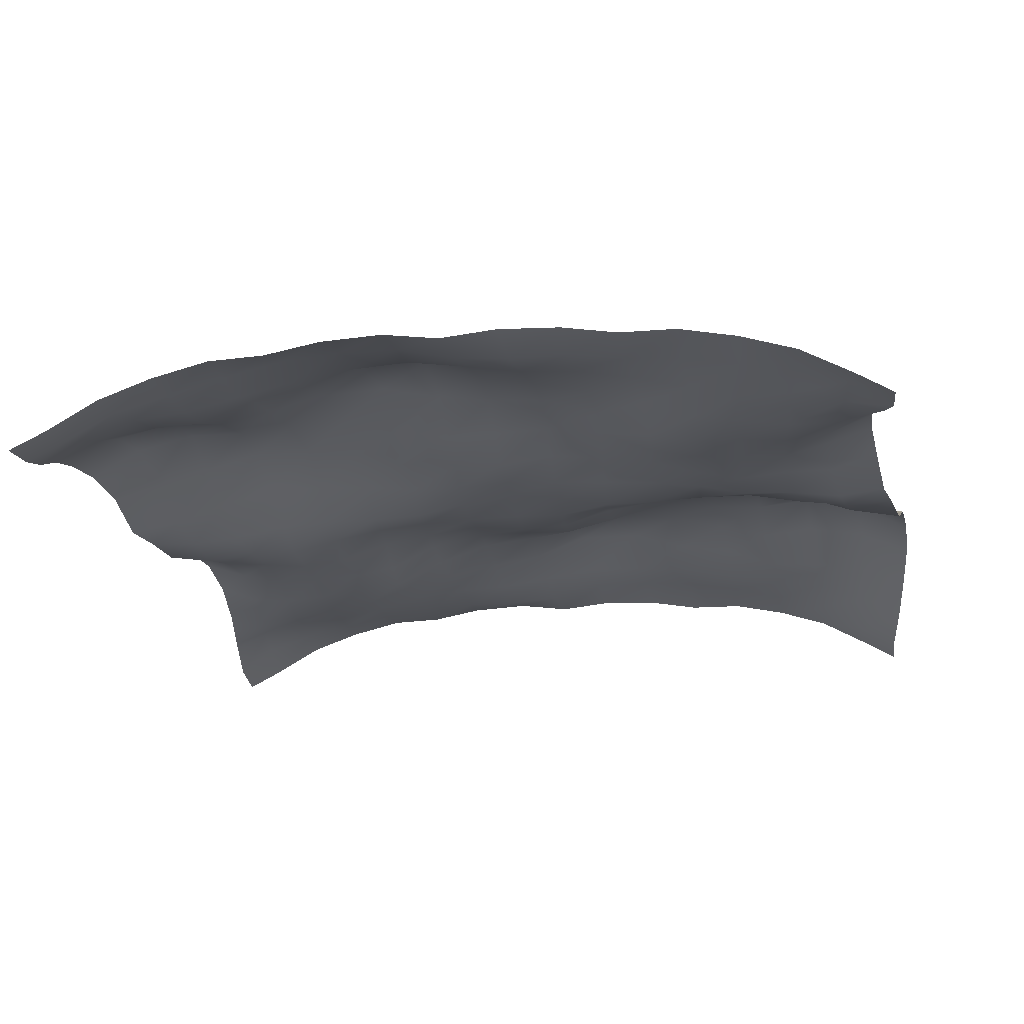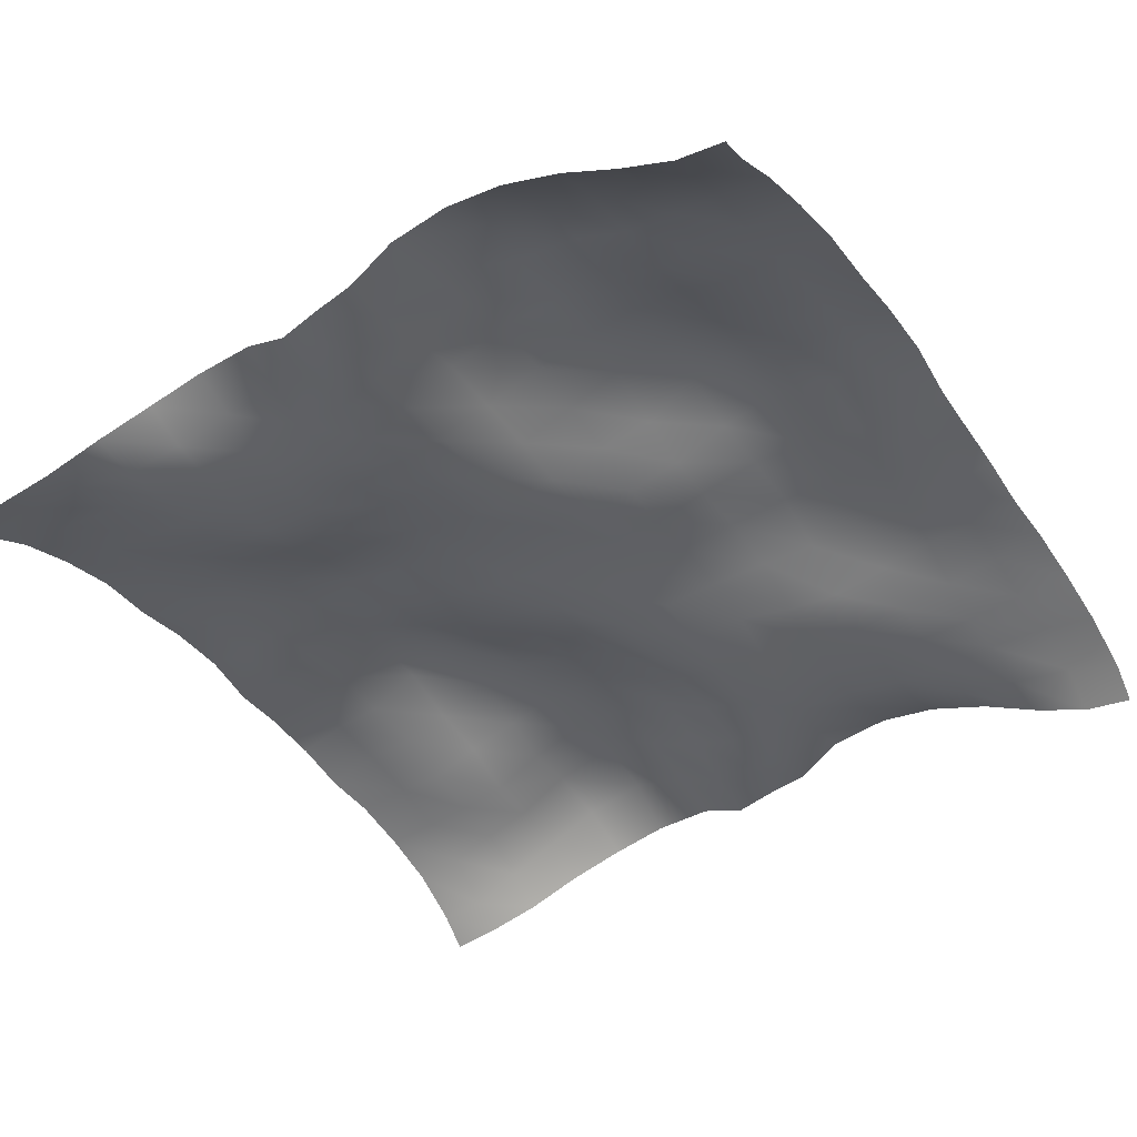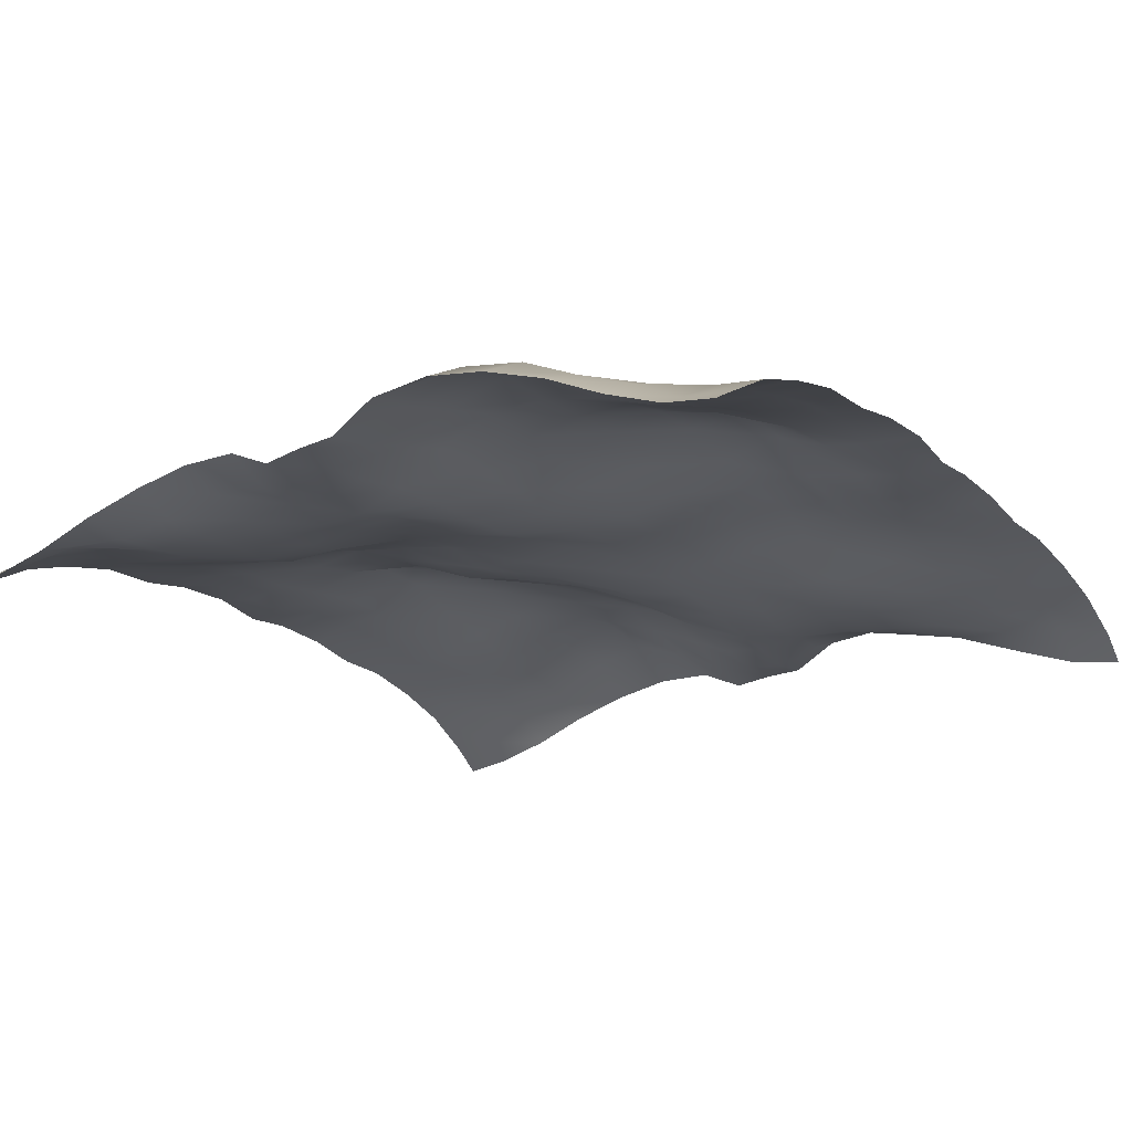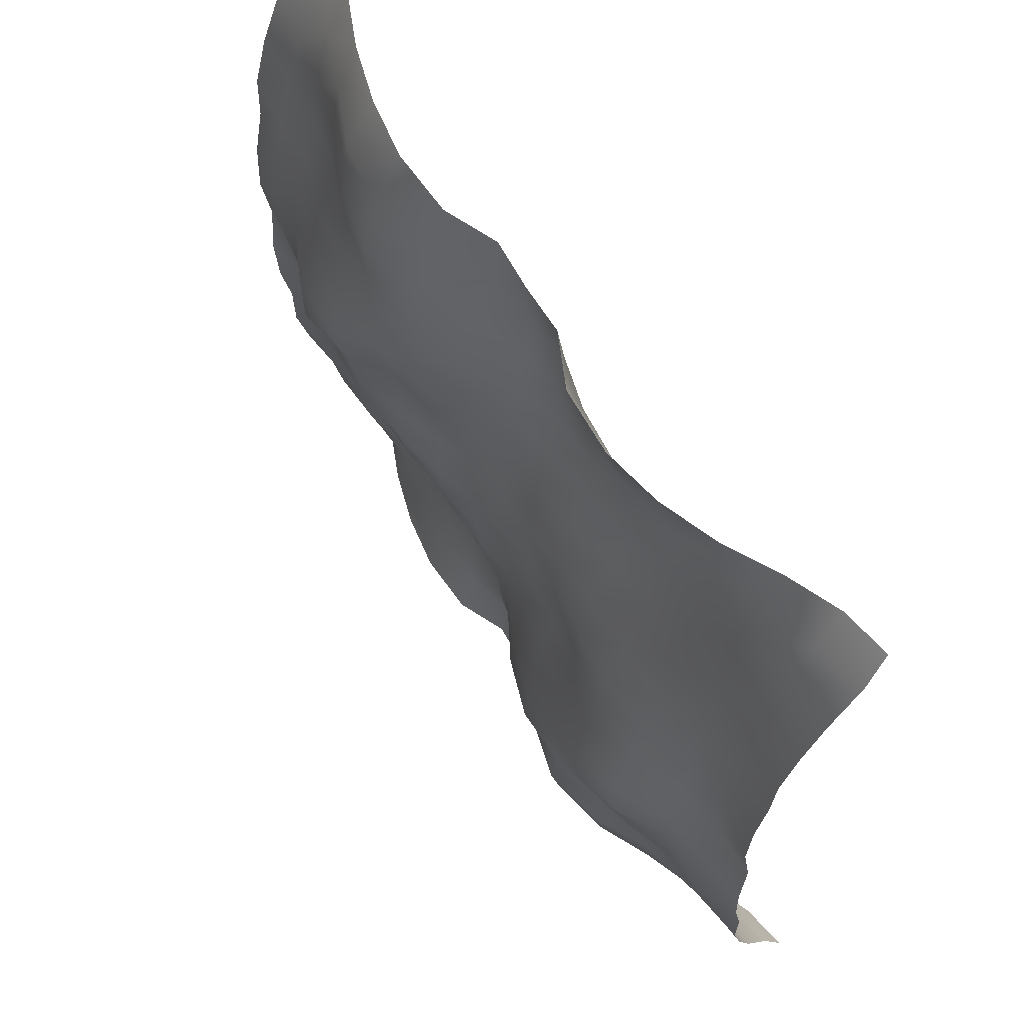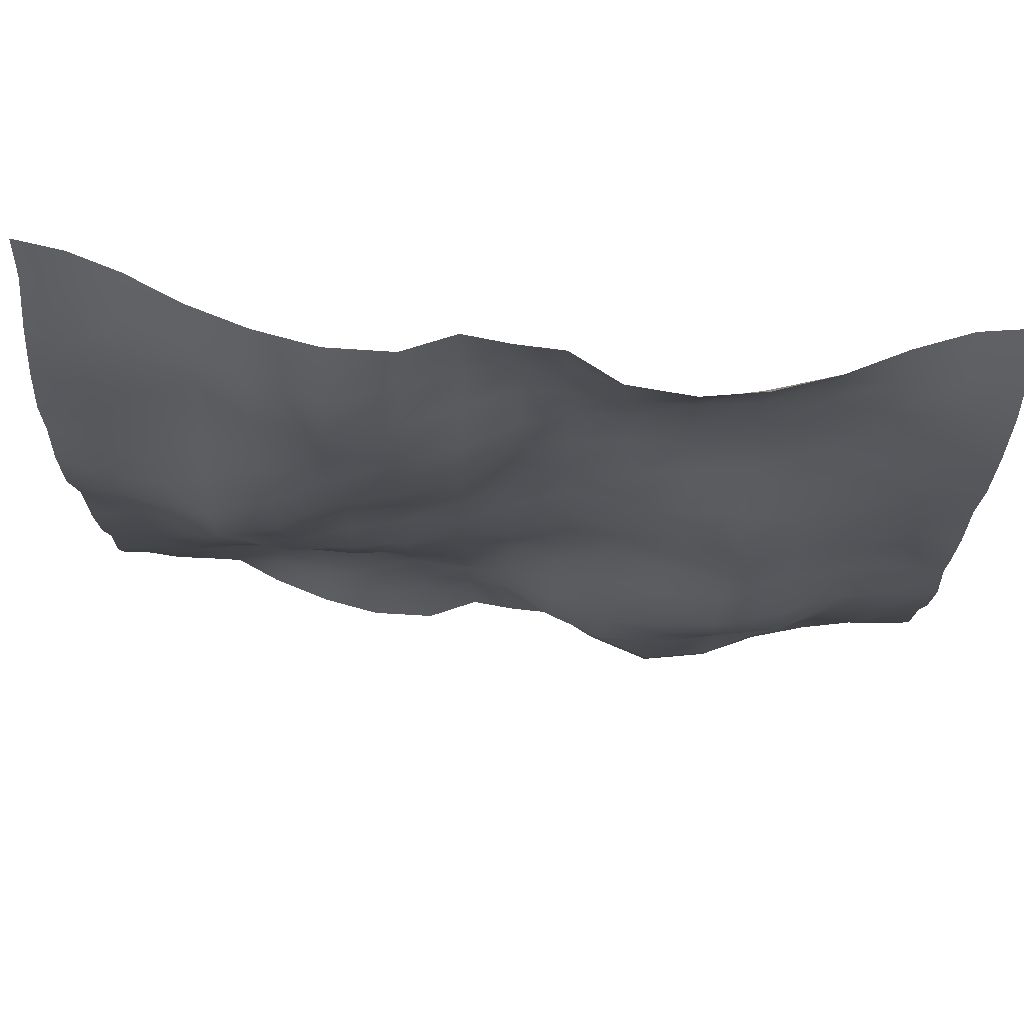
<metadata>
{"format":"obj","ext":"obj","renderer":"f3d","projection":"perspective","resolution":1024,"background":"white","views":[{"elev":-20.6,"azim":99.5,"up":"+Y"},{"elev":-43.0,"azim":-147.4,"up":"+Y"},{"elev":-19.3,"azim":-146.2,"up":"+Y"},{"elev":65.1,"azim":-123.3,"up":"+Z"},{"elev":73.0,"azim":-174.6,"up":"+Z"}]}
</metadata>
<code>
o Plan.003_Plan.001
v 3.007e+04 -6397 -2.885e+04
v 2.668e+04 -5902 -2.877e+04
v 2.303e+04 -4645 -2.828e+04
v 1.922e+04 -2902 -2.782e+04
v 1.507e+04 -1565 -2.749e+04
v 1.09e+04 -837.9 -2.751e+04
v 6471 -1075 -2.782e+04
v 3066 -2693 -2.826e+04
v -97.46 -2580 -2.885e+04
v -3261 -2693 -2.943e+04
v -6666 -1075 -2.987e+04
v -1.109e+04 -837.9 -3.018e+04
v -1.526e+04 -1565 -3.021e+04
v -1.941e+04 -2902 -2.987e+04
v -2.322e+04 -4645 -2.941e+04
v -2.687e+04 -5902 -2.893e+04
v -3.027e+04 -6397 -2.885e+04
v 3.037e+04 -4985 -2.634e+04
v 2.676e+04 -3946 -2.609e+04
v 2.269e+04 -3660 -2.556e+04
v 1.89e+04 -3596 -2.473e+04
v 1.503e+04 -2774 -2.433e+04
v 1.091e+04 -1857 -2.422e+04
v 6630 -2269 -2.442e+04
v 3246 -3144 -2.489e+04
v 63.8 -2716 -2.524e+04
v -3157 -2003 -2.575e+04
v -6652 -257.6 -2.606e+04
v -1.102e+04 1186 -2.648e+04
v -1.561e+04 330.1 -2.656e+04
v -1.95e+04 -1446 -2.65e+04
v -2.327e+04 -2948 -2.657e+04
v -2.678e+04 -4671 -2.652e+04
v -2.997e+04 -4985 -2.634e+04
v 3.029e+04 -2963 -2.276e+04
v 2.663e+04 -2603 -2.232e+04
v 2.251e+04 -2692 -2.194e+04
v 1.875e+04 -3432 -2.167e+04
v 1.5e+04 -3079 -2.125e+04
v 1.099e+04 -2684 -2.096e+04
v 7000 -2384 -2.106e+04
v 3385 -2702 -2.133e+04
v 286.6 -2292 -2.172e+04
v -3054 -767.5 -2.217e+04
v -6843 820.7 -2.23e+04
v -1.12e+04 2098 -2.215e+04
v -1.584e+04 1181 -2.223e+04
v -1.955e+04 -750.3 -2.233e+04
v -2.31e+04 -1577 -2.258e+04
v -2.665e+04 -2541 -2.285e+04
v -3.004e+04 -2963 -2.276e+04
v 3.014e+04 -1661 -1.893e+04
v 2.642e+04 -1993 -1.87e+04
v 2.25e+04 -2605 -1.843e+04
v 1.882e+04 -2910 -1.818e+04
v 1.499e+04 -2772 -1.794e+04
v 1.111e+04 -2612 -1.778e+04
v 7142 -2732 -1.763e+04
v 3661 -2653 -1.775e+04
v 386.7 -1557 -1.783e+04
v -3034 451.3 -1.793e+04
v -7205 1889 -1.806e+04
v -1.15e+04 1864 -1.811e+04
v -1.581e+04 852.1 -1.838e+04
v -1.952e+04 -575.6 -1.874e+04
v -2.3e+04 -1173 -1.878e+04
v -2.651e+04 -1382 -1.894e+04
v -3.019e+04 -1661 -1.893e+04
v 2.999e+04 -743.3 -1.487e+04
v 2.641e+04 -1234 -1.486e+04
v 2.259e+04 -1773 -1.498e+04
v 1.881e+04 -2424 -1.491e+04
v 1.507e+04 -2768 -1.452e+04
v 1.131e+04 -2382 -1.435e+04
v 7387 -2151 -1.441e+04
v 3649 -1824 -1.423e+04
v 210.2 -1443 -1.388e+04
v -3189 247.3 -1.373e+04
v -7293 1710 -1.379e+04
v -1.147e+04 2124 -1.423e+04
v -1.564e+04 1769 -1.469e+04
v -1.96e+04 885.9 -1.49e+04
v -2.31e+04 -336.6 -1.495e+04
v -2.654e+04 -302.1 -1.499e+04
v -3.035e+04 -743.3 -1.487e+04
v 2.988e+04 -646.9 -1.088e+04
v 2.652e+04 -958.4 -1.096e+04
v 2.286e+04 -846.1 -1.117e+04
v 1.89e+04 -1094 -1.134e+04
v 1.515e+04 -1968 -1.136e+04
v 1.148e+04 -1742 -1.112e+04
v 7510 -1107 -1.075e+04
v 3452 -1209 -1.042e+04
v 59.8 -1541 -1.006e+04
v -3357 -29.23 -9800
v -7298 1317 -9734
v -1.13e+04 2496 -9919
v -1.555e+04 2802 -1.048e+04
v -1.975e+04 1648 -1.082e+04
v -2.316e+04 548.4 -1.089e+04
v -2.678e+04 466.2 -1.089e+04
v -3.045e+04 -646.9 -1.088e+04
v 2.985e+04 55.28 -6954
v 2.654e+04 -458.9 -7022
v 2.305e+04 -177.4 -7209
v 1.918e+04 -107.4 -7506
v 1.537e+04 -114.1 -7676
v 1.134e+04 -51.52 -7433
v 7385 -441.4 -6981
v 3442 -898.3 -6630
v -68.47 -1451 -6402
v -3498 -487.7 -5944
v -7436 776.5 -5646
v -1.124e+04 1398 -5563
v -1.516e+04 3179 -6019
v -1.986e+04 2967 -6602
v -2.343e+04 1086 -6634
v -2.685e+04 821.6 -6715
v -3.048e+04 55.28 -6954
v 2.985e+04 258.8 -2613
v 2.658e+04 -462.5 -2908
v 2.325e+04 19.08 -3205
v 1.946e+04 766.4 -3473
v 1.534e+04 1241 -3547
v 1.117e+04 685.9 -3224
v 7288 31.12 -2924
v 3546 -699.1 -2785
v -50.02 -718.5 -2731
v -3813 -738.9 -2299
v -7445 -279.9 -1875
v -1.121e+04 528.6 -1852
v -1.507e+04 2238 -1686
v -1.976e+04 2984 -1841
v -2.362e+04 1271 -2249
v -2.689e+04 745.7 -2353
v -3.049e+04 258.8 -2613
v 3.007e+04 -217.3 1321
v 2.673e+04 -221.3 863.1
v 2.338e+04 615.5 598.3
v 1.949e+04 1426 362.1
v 1.518e+04 1622 544.3
v 1.099e+04 606.6 770.1
v 7252 -443.8 1020
v 3722 -582.2 1155
v -97.46 -138.7 1321
v -3917 -582.2 1488
v -7447 -443.8 1622
v -1.119e+04 606.6 1872
v -1.537e+04 1622 2098
v -1.969e+04 1426 2280
v -2.358e+04 615.5 2044
v -2.692e+04 -221.3 1779
v -3.027e+04 -217.3 1321
v 3.029e+04 258.8 5255
v 2.67e+04 745.7 4995
v 2.343e+04 1271 4891
v 1.957e+04 2984 4483
v 1.488e+04 2238 4328
v 1.102e+04 528.6 4494
v 7250 -279.9 4517
v 3618 -738.9 4941
v -144.9 -718.5 5374
v -3741 -699.1 5427
v -7483 31.12 5566
v -1.136e+04 685.9 5866
v -1.554e+04 1241 6190
v -1.965e+04 766.4 6115
v -2.344e+04 19.08 5847
v -2.677e+04 -462.5 5550
v -3.004e+04 258.8 5255
v 3.029e+04 55.28 9596
v 2.666e+04 821.6 9357
v 2.324e+04 1086 9276
v 1.967e+04 2967 9245
v 1.497e+04 3179 8661
v 1.105e+04 1398 8205
v 7241 776.5 8288
v 3303 -487.7 8587
v -126.5 -1451 9045
v -3637 -898.3 9273
v -7580 -441.4 9623
v -1.154e+04 -51.52 1.008e+04
v -1.556e+04 -114.1 1.032e+04
v -1.937e+04 -107.4 1.015e+04
v -2.325e+04 -177.4 9852
v -2.673e+04 -458.9 9665
v -3.005e+04 55.28 9596
v 3.026e+04 -646.9 1.352e+04
v 2.659e+04 466.2 1.353e+04
v 2.297e+04 548.4 1.353e+04
v 1.956e+04 1648 1.346e+04
v 1.535e+04 2802 1.312e+04
v 1.11e+04 2496 1.256e+04
v 7103 1317 1.238e+04
v 3162 -29.23 1.244e+04
v -254.7 -1541 1.271e+04
v -3647 -1209 1.306e+04
v -7705 -1107 1.339e+04
v -1.167e+04 -1742 1.376e+04
v -1.535e+04 -1968 1.401e+04
v -1.91e+04 -1094 1.398e+04
v -2.305e+04 -846.1 1.381e+04
v -2.671e+04 -958.4 1.361e+04
v -3.008e+04 -646.9 1.352e+04
v 3.015e+04 -743.3 1.751e+04
v 2.634e+04 -302.1 1.763e+04
v 2.29e+04 -336.6 1.759e+04
v 1.941e+04 885.9 1.754e+04
v 1.544e+04 1769 1.734e+04
v 1.127e+04 2124 1.687e+04
v 7099 1710 1.644e+04
v 2994 247.3 1.637e+04
v -405.1 -1443 1.652e+04
v -3844 -1824 1.687e+04
v -7582 -2151 1.706e+04
v -1.15e+04 -2382 1.699e+04
v -1.527e+04 -2768 1.716e+04
v -1.901e+04 -2424 1.755e+04
v -2.279e+04 -1773 1.762e+04
v -2.661e+04 -1234 1.75e+04
v -3.018e+04 -743.3 1.751e+04
v 3e+04 -1661 2.157e+04
v 2.632e+04 -1382 2.158e+04
v 2.28e+04 -1173 2.142e+04
v 1.932e+04 -575.6 2.138e+04
v 1.561e+04 852.1 2.102e+04
v 1.13e+04 1864 2.075e+04
v 7010 1889 2.07e+04
v 2839 451.3 2.057e+04
v -581.6 -1557 2.047e+04
v -3856 -2653 2.04e+04
v -7337 -2732 2.028e+04
v -1.13e+04 -2612 2.042e+04
v -1.519e+04 -2772 2.058e+04
v -1.902e+04 -2910 2.082e+04
v -2.27e+04 -2605 2.107e+04
v -2.662e+04 -1993 2.134e+04
v -3.034e+04 -1661 2.157e+04
v 2.985e+04 -2963 2.54e+04
v 2.645e+04 -2541 2.549e+04
v 2.29e+04 -1577 2.522e+04
v 1.936e+04 -750.3 2.498e+04
v 1.565e+04 1181 2.487e+04
v 1.101e+04 2098 2.479e+04
v 6648 820.7 2.494e+04
v 2859 -767.5 2.482e+04
v -481.5 -2292 2.436e+04
v -3579 -2702 2.397e+04
v -7195 -2384 2.371e+04
v -1.119e+04 -2684 2.36e+04
v -1.519e+04 -3079 2.389e+04
v -1.895e+04 -3432 2.431e+04
v -2.27e+04 -2692 2.458e+04
v -2.682e+04 -2603 2.497e+04
v -3.049e+04 -2963 2.54e+04
v 2.977e+04 -4985 2.898e+04
v 2.659e+04 -4671 2.916e+04
v 2.308e+04 -2948 2.921e+04
v 1.931e+04 -1446 2.914e+04
v 1.541e+04 330.1 2.92e+04
v 1.083e+04 1186 2.913e+04
v 6458 -257.6 2.87e+04
v 2962 -2003 2.839e+04
v -258.7 -2716 2.788e+04
v -3441 -3144 2.753e+04
v -6825 -2269 2.707e+04
v -1.11e+04 -1857 2.686e+04
v -1.523e+04 -2774 2.697e+04
v -1.91e+04 -3596 2.738e+04
v -2.288e+04 -3660 2.82e+04
v -2.695e+04 -3946 2.873e+04
v -3.056e+04 -4985 2.898e+04
v 3.007e+04 -6397 3.149e+04
v 2.668e+04 -5902 3.157e+04
v 2.303e+04 -4645 3.205e+04
v 1.922e+04 -2902 3.252e+04
v 1.507e+04 -1565 3.285e+04
v 1.09e+04 -837.9 3.282e+04
v 6471 -1075 3.251e+04
v 3066 -2693 3.208e+04
v -97.46 -2580 3.149e+04
v -3261 -2693 3.09e+04
v -6666 -1075 3.047e+04
v -1.109e+04 -837.9 3.015e+04
v -1.526e+04 -1565 3.013e+04
v -1.941e+04 -2902 3.046e+04
v -2.322e+04 -4645 3.092e+04
v -2.687e+04 -5902 3.141e+04
v -3.027e+04 -6397 3.149e+04
f 1 18 19 2
f 2 19 20 3
f 3 20 21 4
f 4 21 22 5
f 5 22 23 6
f 6 23 24 7
f 7 24 25 8
f 8 25 26 9
f 9 26 27 10
f 10 27 28 11
f 11 28 29 12
f 12 29 30 13
f 13 30 31 14
f 14 31 32 15
f 15 32 33 16
f 16 33 34 17
f 18 35 36 19
f 19 36 37 20
f 20 37 38 21
f 21 38 39 22
f 22 39 40 23
f 23 40 41 24
f 24 41 42 25
f 25 42 43 26
f 26 43 44 27
f 27 44 45 28
f 28 45 46 29
f 29 46 47 30
f 30 47 48 31
f 31 48 49 32
f 32 49 50 33
f 33 50 51 34
f 35 52 53 36
f 36 53 54 37
f 37 54 55 38
f 38 55 56 39
f 39 56 57 40
f 40 57 58 41
f 41 58 59 42
f 42 59 60 43
f 43 60 61 44
f 44 61 62 45
f 45 62 63 46
f 46 63 64 47
f 47 64 65 48
f 48 65 66 49
f 49 66 67 50
f 50 67 68 51
f 52 69 70 53
f 53 70 71 54
f 54 71 72 55
f 55 72 73 56
f 56 73 74 57
f 57 74 75 58
f 58 75 76 59
f 59 76 77 60
f 60 77 78 61
f 61 78 79 62
f 62 79 80 63
f 63 80 81 64
f 64 81 82 65
f 65 82 83 66
f 66 83 84 67
f 67 84 85 68
f 69 86 87 70
f 70 87 88 71
f 71 88 89 72
f 72 89 90 73
f 73 90 91 74
f 74 91 92 75
f 75 92 93 76
f 76 93 94 77
f 77 94 95 78
f 78 95 96 79
f 79 96 97 80
f 80 97 98 81
f 81 98 99 82
f 82 99 100 83
f 83 100 101 84
f 84 101 102 85
f 86 103 104 87
f 87 104 105 88
f 88 105 106 89
f 89 106 107 90
f 90 107 108 91
f 91 108 109 92
f 92 109 110 93
f 93 110 111 94
f 94 111 112 95
f 95 112 113 96
f 96 113 114 97
f 97 114 115 98
f 98 115 116 99
f 99 116 117 100
f 100 117 118 101
f 101 118 119 102
f 103 120 121 104
f 104 121 122 105
f 105 122 123 106
f 106 123 124 107
f 107 124 125 108
f 108 125 126 109
f 109 126 127 110
f 110 127 128 111
f 111 128 129 112
f 112 129 130 113
f 113 130 131 114
f 114 131 132 115
f 115 132 133 116
f 116 133 134 117
f 117 134 135 118
f 118 135 136 119
f 120 137 138 121
f 121 138 139 122
f 122 139 140 123
f 123 140 141 124
f 124 141 142 125
f 125 142 143 126
f 126 143 144 127
f 127 144 145 128
f 128 145 146 129
f 129 146 147 130
f 130 147 148 131
f 131 148 149 132
f 132 149 150 133
f 133 150 151 134
f 134 151 152 135
f 135 152 153 136
f 137 154 155 138
f 138 155 156 139
f 139 156 157 140
f 140 157 158 141
f 141 158 159 142
f 142 159 160 143
f 143 160 161 144
f 144 161 162 145
f 145 162 163 146
f 146 163 164 147
f 147 164 165 148
f 148 165 166 149
f 149 166 167 150
f 150 167 168 151
f 151 168 169 152
f 152 169 170 153
f 154 171 172 155
f 155 172 173 156
f 156 173 174 157
f 157 174 175 158
f 158 175 176 159
f 159 176 177 160
f 160 177 178 161
f 161 178 179 162
f 162 179 180 163
f 163 180 181 164
f 164 181 182 165
f 165 182 183 166
f 166 183 184 167
f 167 184 185 168
f 168 185 186 169
f 169 186 187 170
f 171 188 189 172
f 172 189 190 173
f 173 190 191 174
f 174 191 192 175
f 175 192 193 176
f 176 193 194 177
f 177 194 195 178
f 178 195 196 179
f 179 196 197 180
f 180 197 198 181
f 181 198 199 182
f 182 199 200 183
f 183 200 201 184
f 184 201 202 185
f 185 202 203 186
f 186 203 204 187
f 188 205 206 189
f 189 206 207 190
f 190 207 208 191
f 191 208 209 192
f 192 209 210 193
f 193 210 211 194
f 194 211 212 195
f 195 212 213 196
f 196 213 214 197
f 197 214 215 198
f 198 215 216 199
f 199 216 217 200
f 200 217 218 201
f 201 218 219 202
f 202 219 220 203
f 203 220 221 204
f 205 222 223 206
f 206 223 224 207
f 207 224 225 208
f 208 225 226 209
f 209 226 227 210
f 210 227 228 211
f 211 228 229 212
f 212 229 230 213
f 213 230 231 214
f 214 231 232 215
f 215 232 233 216
f 216 233 234 217
f 217 234 235 218
f 218 235 236 219
f 219 236 237 220
f 220 237 238 221
f 222 239 240 223
f 223 240 241 224
f 224 241 242 225
f 225 242 243 226
f 226 243 244 227
f 227 244 245 228
f 228 245 246 229
f 229 246 247 230
f 230 247 248 231
f 231 248 249 232
f 232 249 250 233
f 233 250 251 234
f 234 251 252 235
f 235 252 253 236
f 236 253 254 237
f 237 254 255 238
f 239 256 257 240
f 240 257 258 241
f 241 258 259 242
f 242 259 260 243
f 243 260 261 244
f 244 261 262 245
f 245 262 263 246
f 246 263 264 247
f 247 264 265 248
f 248 265 266 249
f 249 266 267 250
f 250 267 268 251
f 251 268 269 252
f 252 269 270 253
f 253 270 271 254
f 254 271 272 255
f 256 273 274 257
f 257 274 275 258
f 258 275 276 259
f 259 276 277 260
f 260 277 278 261
f 261 278 279 262
f 262 279 280 263
f 263 280 281 264
f 264 281 282 265
f 265 282 283 266
f 266 283 284 267
f 267 284 285 268
f 268 285 286 269
f 269 286 287 270
f 270 287 288 271
f 271 288 289 272

</code>
